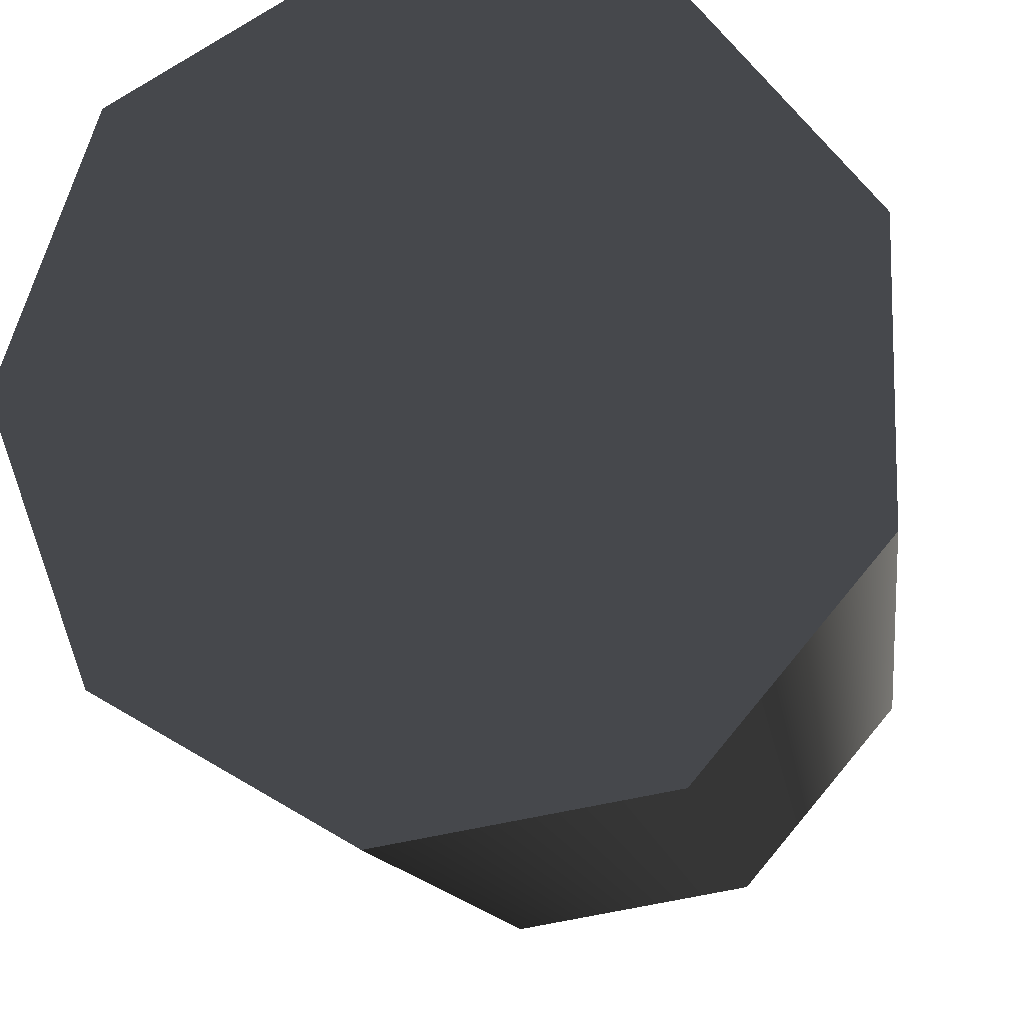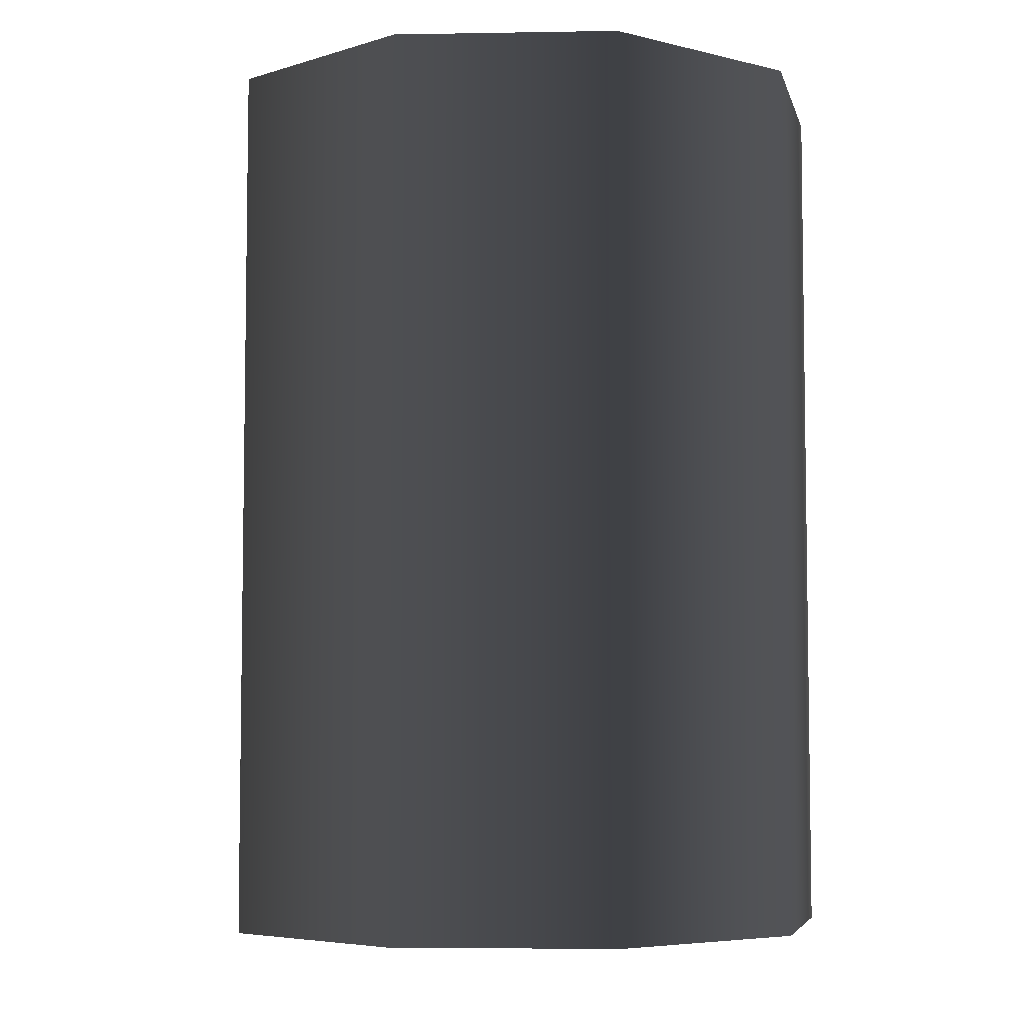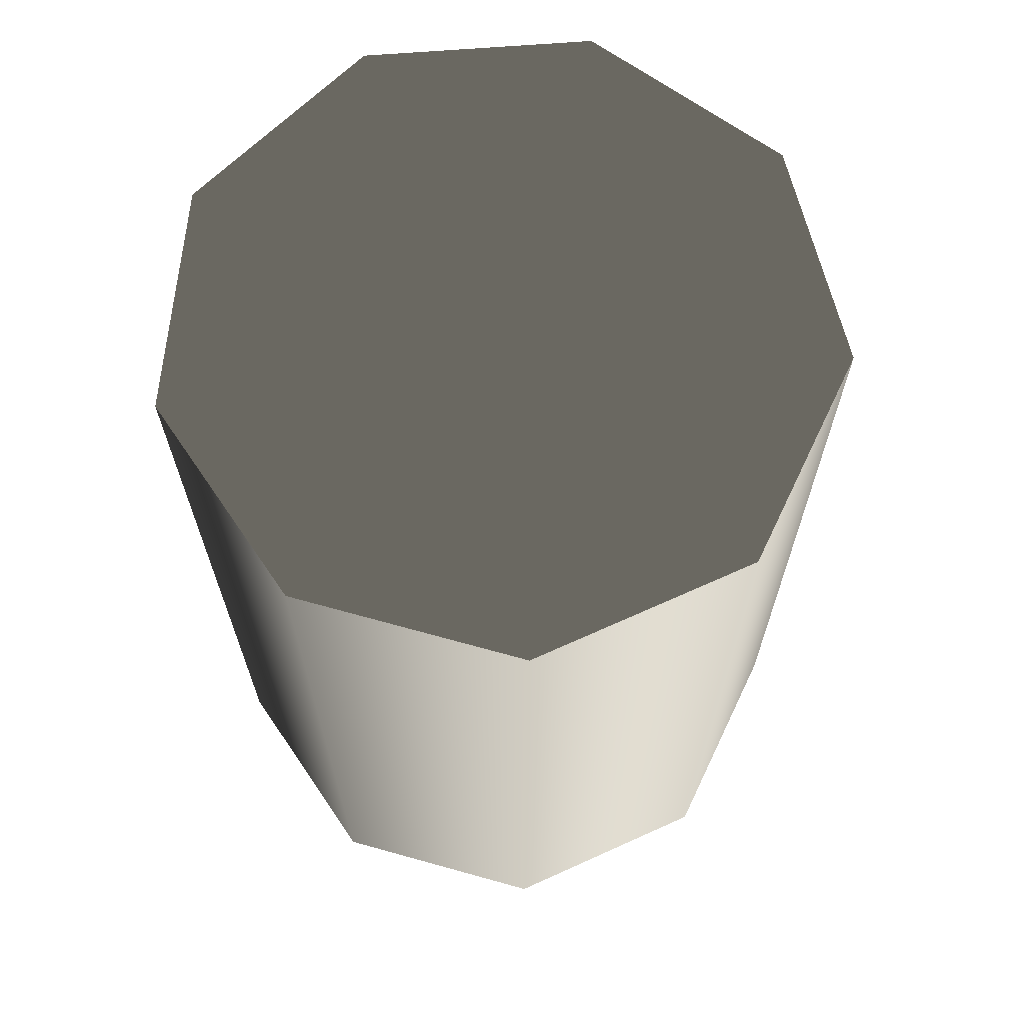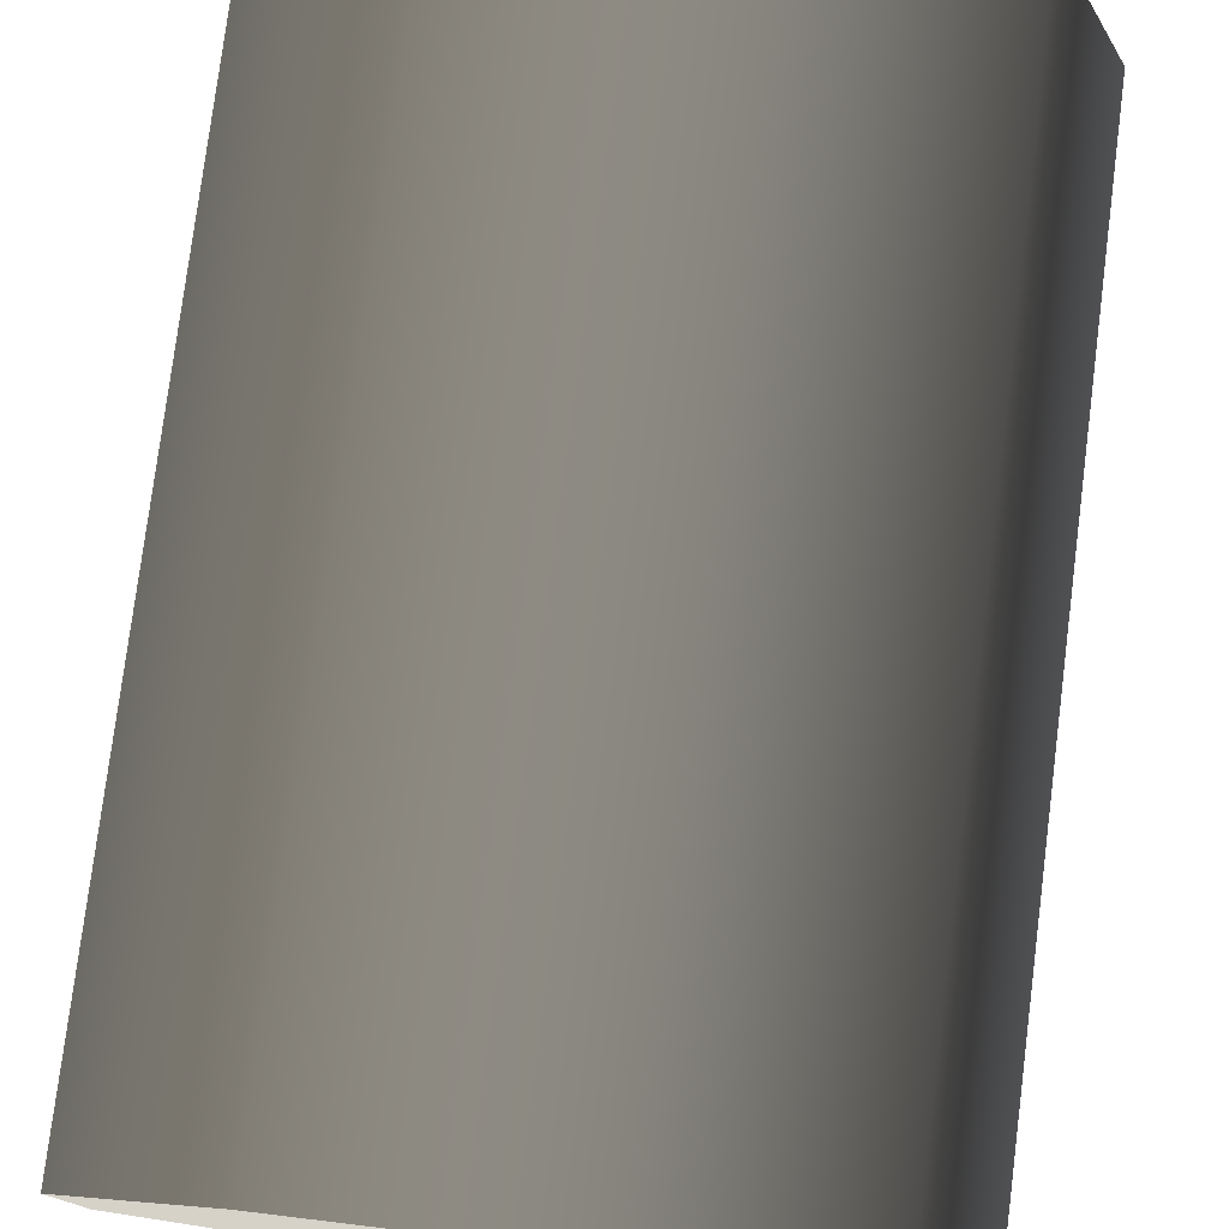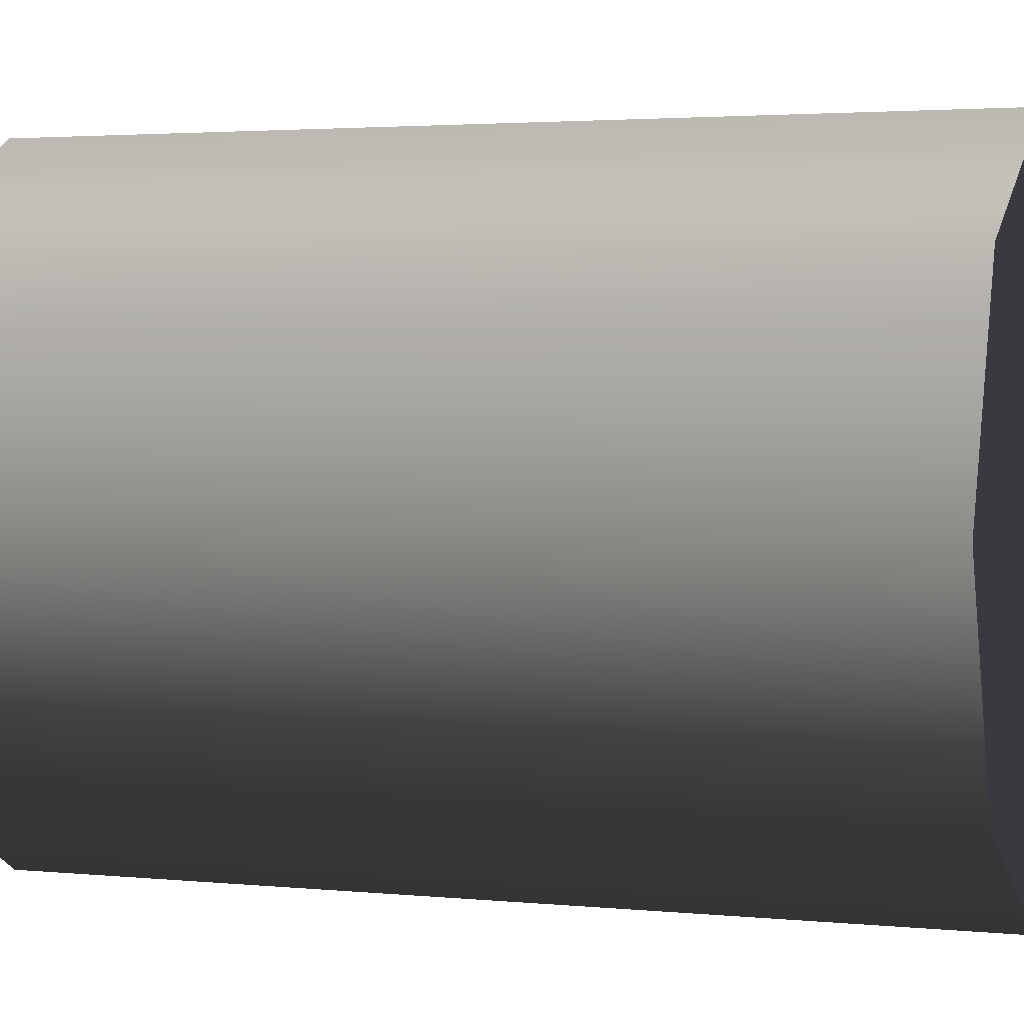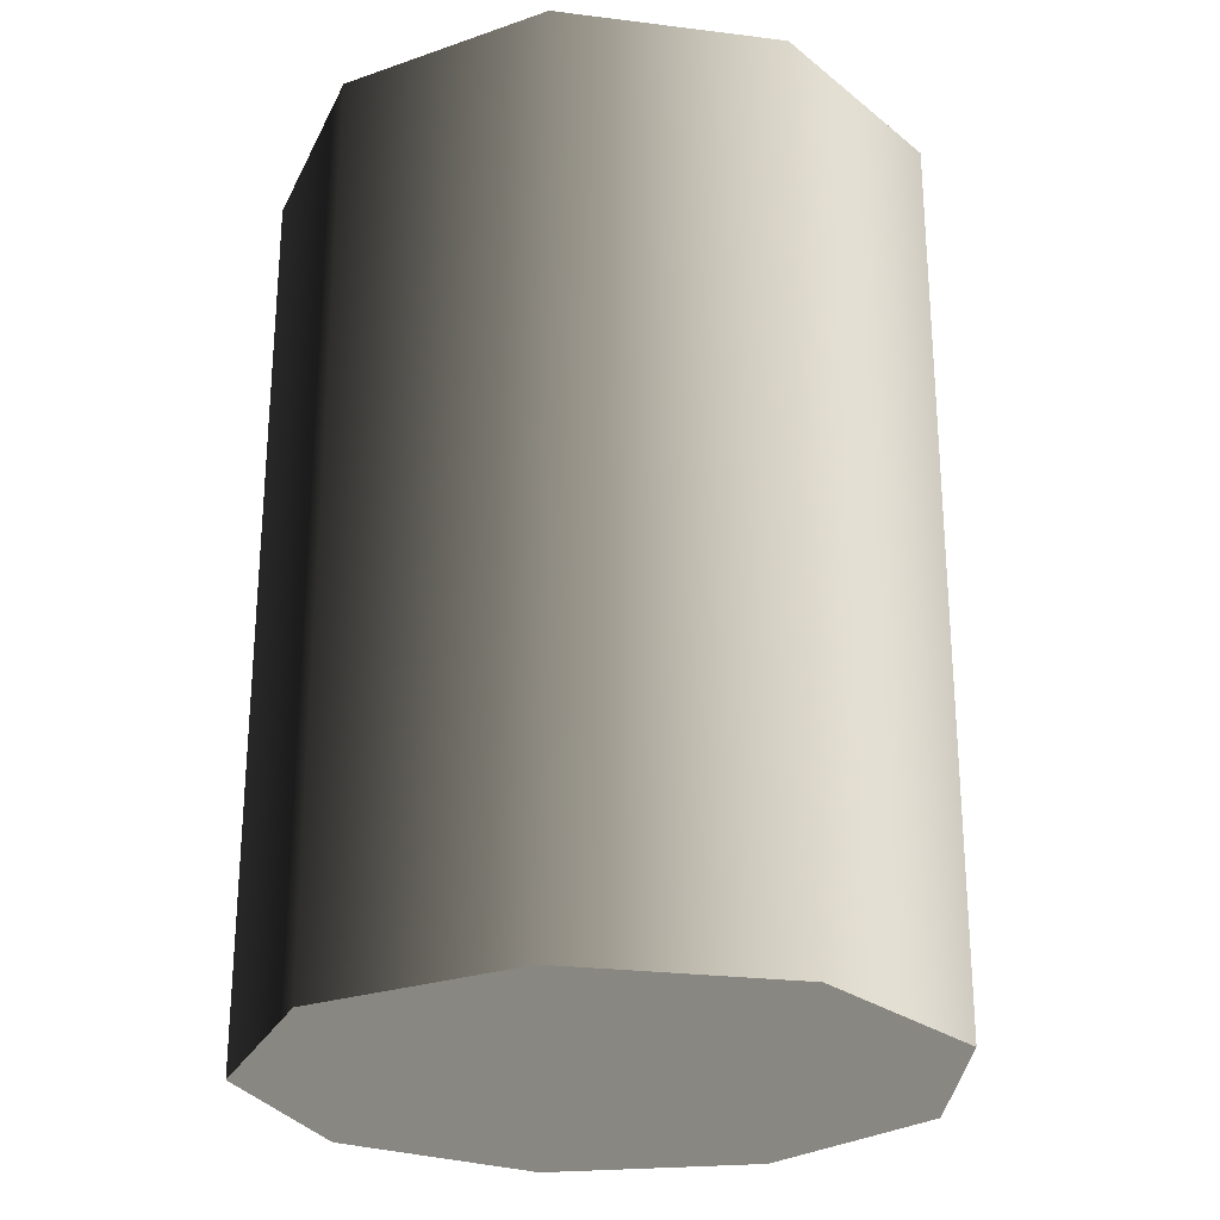
<metadata>
{"format":"obj","ext":"obj","renderer":"f3d","projection":"perspective","resolution":1024,"background":"white","views":[{"elev":-11.5,"azim":-173.0,"up":"+Y"},{"elev":-5.6,"azim":-167.0,"up":"+Z"},{"elev":67.7,"azim":5.6,"up":"+Z"},{"elev":77.8,"azim":7.2,"up":"+Y"},{"elev":2.7,"azim":109.7,"up":"+Y"},{"elev":-25.9,"azim":58.8,"up":"+Z"}]}
</metadata>
<code>
v 0.006299 -0.03573 -3.197e-07
v -0.03409 -0.01241 -3.225e-07
v -0.01814 -0.03142 -3.203e-07
v 0.02779 0.02332 -3.268e-07
v -0.01814 0.03142 -3.278e-07
v -0.03409 0.01241 -3.255e-07
v 0.006299 0.03573 -3.283e-07
v 0.03628 -3.36e-07 -3.24e-07
v 0.02779 -0.02332 -3.212e-07
v 0.03628 -3.36e-07 -3.24e-07
v 0.02779 0.02332 0.1
v 0.02779 0.02332 -3.268e-07
v 0.03628 -3.36e-07 0.1
v 0.006299 0.03573 0.1
v 0.006299 0.03573 -3.283e-07
v 0.02779 -0.02332 -3.212e-07
v 0.02779 -0.02332 0.1
v 0.006299 0.03573 -3.283e-07
v -0.01814 0.03142 0.1
v -0.01814 0.03142 -3.278e-07
v 0.006299 0.03573 0.1
v -0.03409 0.01241 0.1
v -0.03409 0.01241 -3.255e-07
v -0.03409 0.01241 -3.255e-07
v -0.03409 -0.01241 0.1
v -0.03409 -0.01241 -3.225e-07
v -0.03409 0.01241 0.1
v -0.01814 -0.03142 0.1
v -0.01814 -0.03142 -3.203e-07
v -0.01814 -0.03142 -3.203e-07
v 0.006299 -0.03573 0.1
v 0.006299 -0.03573 -3.197e-07
v -0.01814 -0.03142 0.1
v 0.02779 -0.02332 0.1
v 0.02779 -0.02332 -3.212e-07
v 0.03628 -3.36e-07 0.1
v 0.006299 0.03573 0.1
v 0.02779 0.02332 0.1
v -0.01814 -0.03142 0.1
v -0.03409 0.01241 0.1
v -0.01814 0.03142 0.1
v -0.03409 -0.01241 0.1
v 0.006299 -0.03573 0.1
v 0.02779 -0.02332 0.1
g Barrel_Red_(15)_22459_746
f 1 3 2
f 1 2 4
f 2 5 4
f 2 6 5
f 5 7 4
f 1 4 8
f 9 1 8
f 10 12 11
f 11 13 10
f 14 11 12
f 12 15 14
f 16 10 13
f 13 17 16
f 18 20 19
f 19 21 18
f 22 19 20
f 20 23 22
f 24 26 25
f 25 27 24
f 28 25 26
f 26 29 28
f 30 32 31
f 31 33 30
f 34 31 32
f 32 35 34
f 36 38 37
f 36 37 39
f 37 40 39
f 37 41 40
f 40 42 39
f 36 39 43
f 44 36 43

</code>
